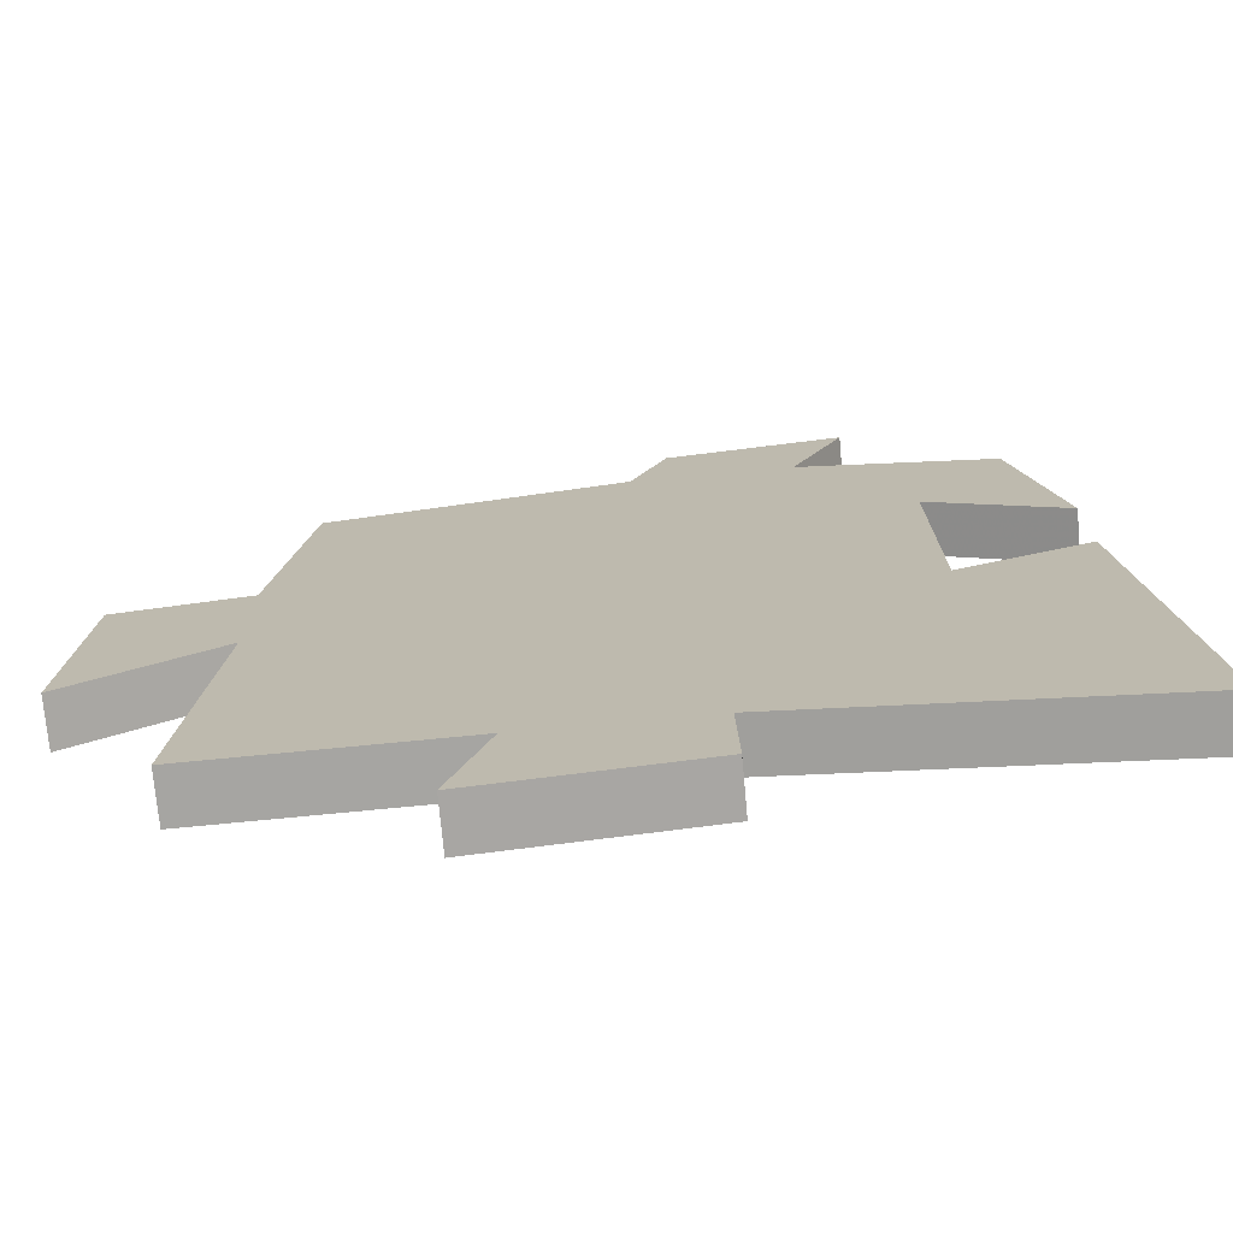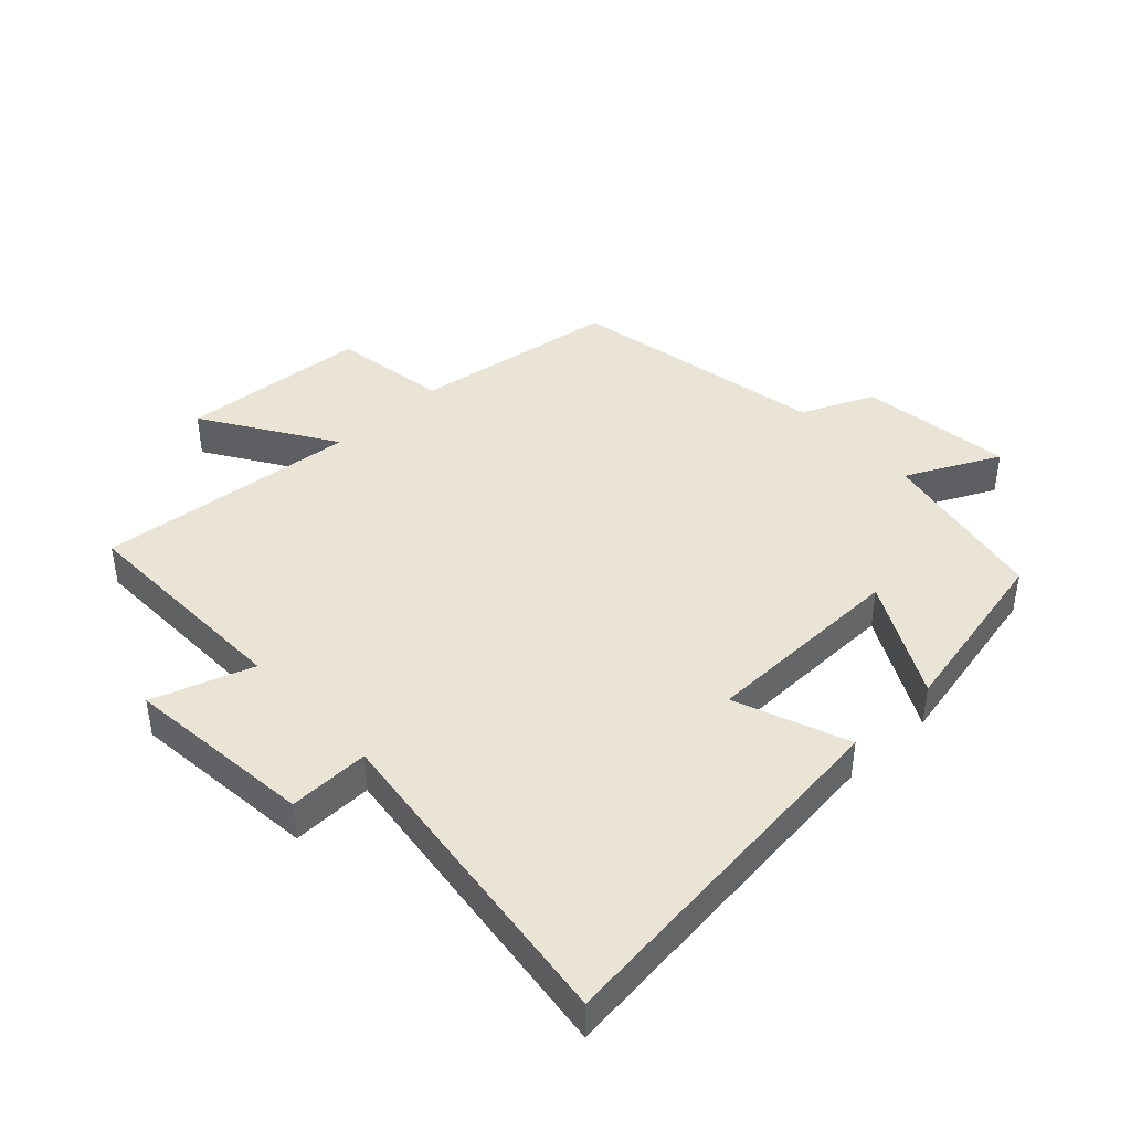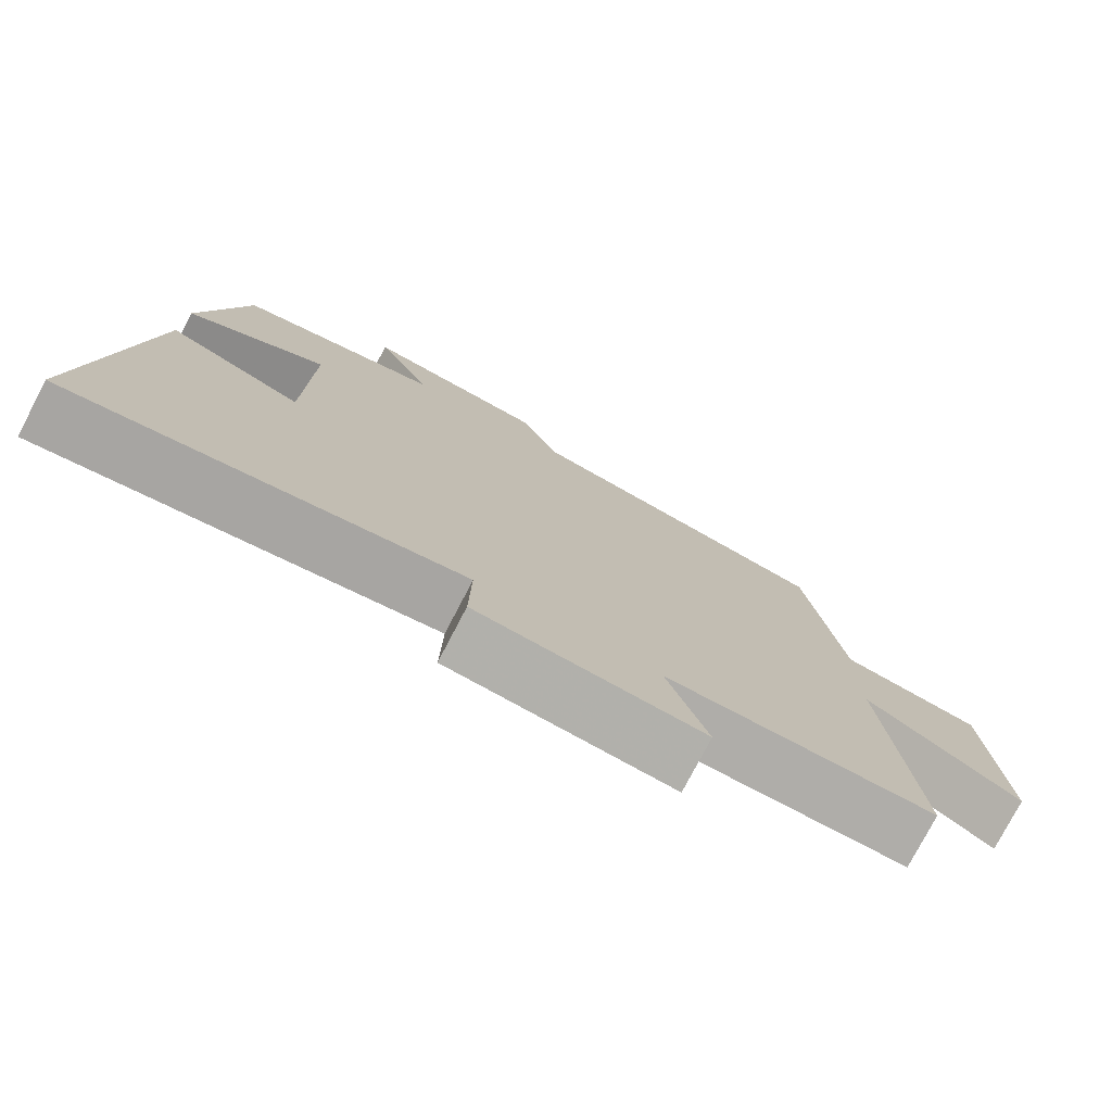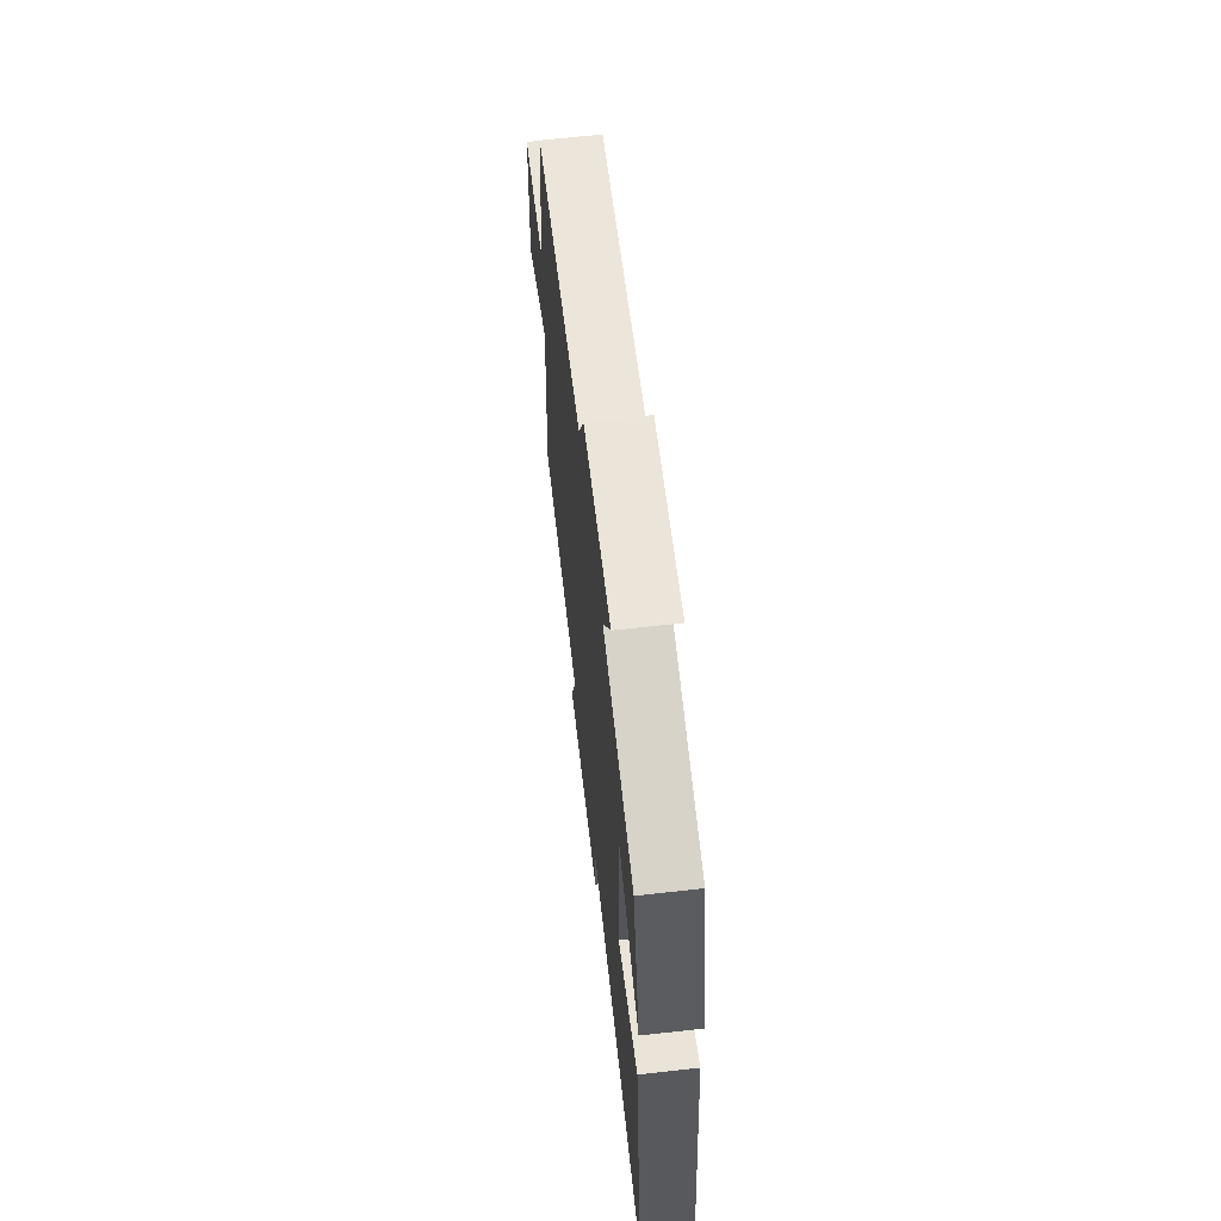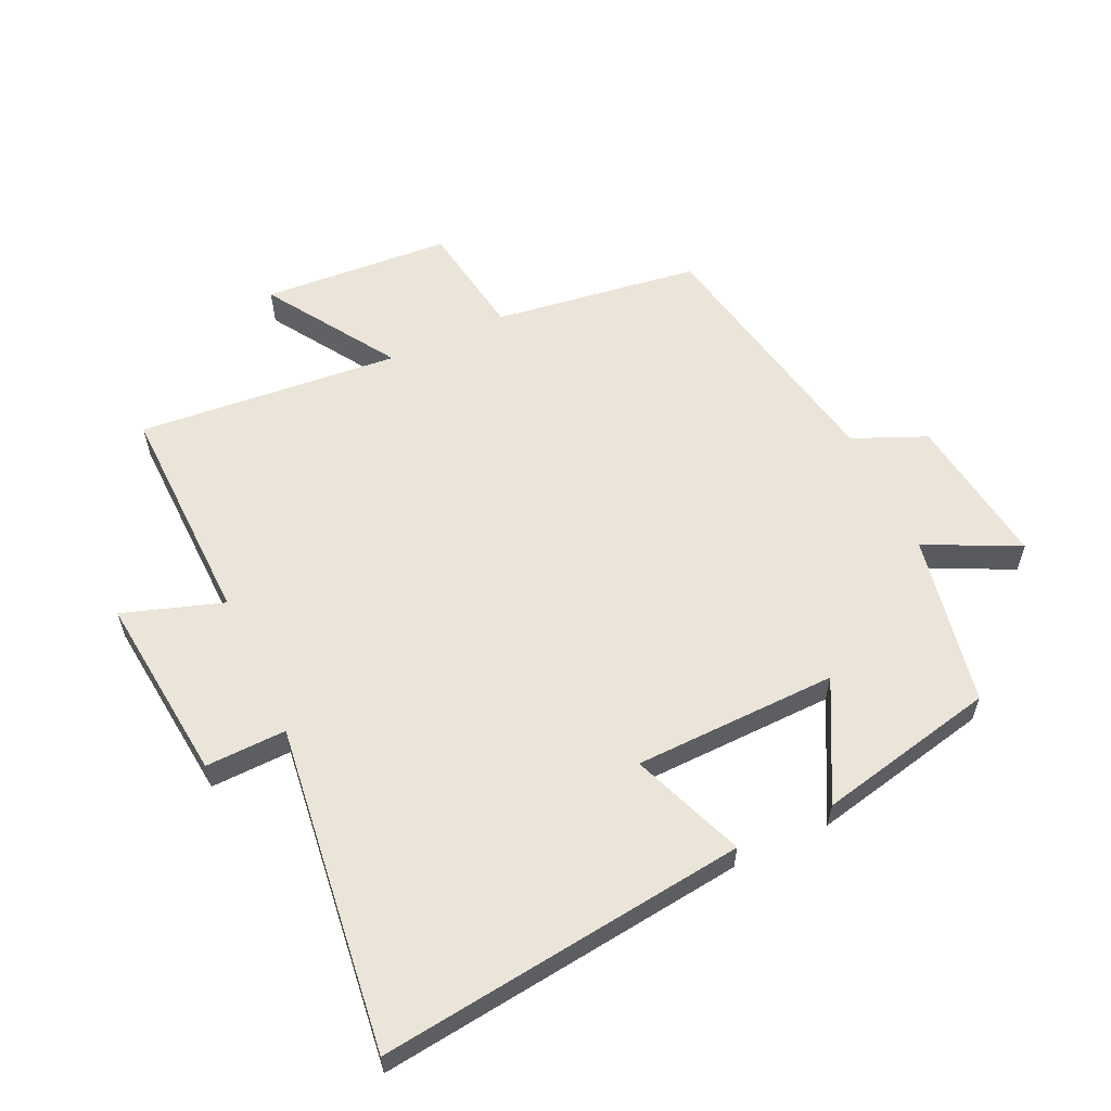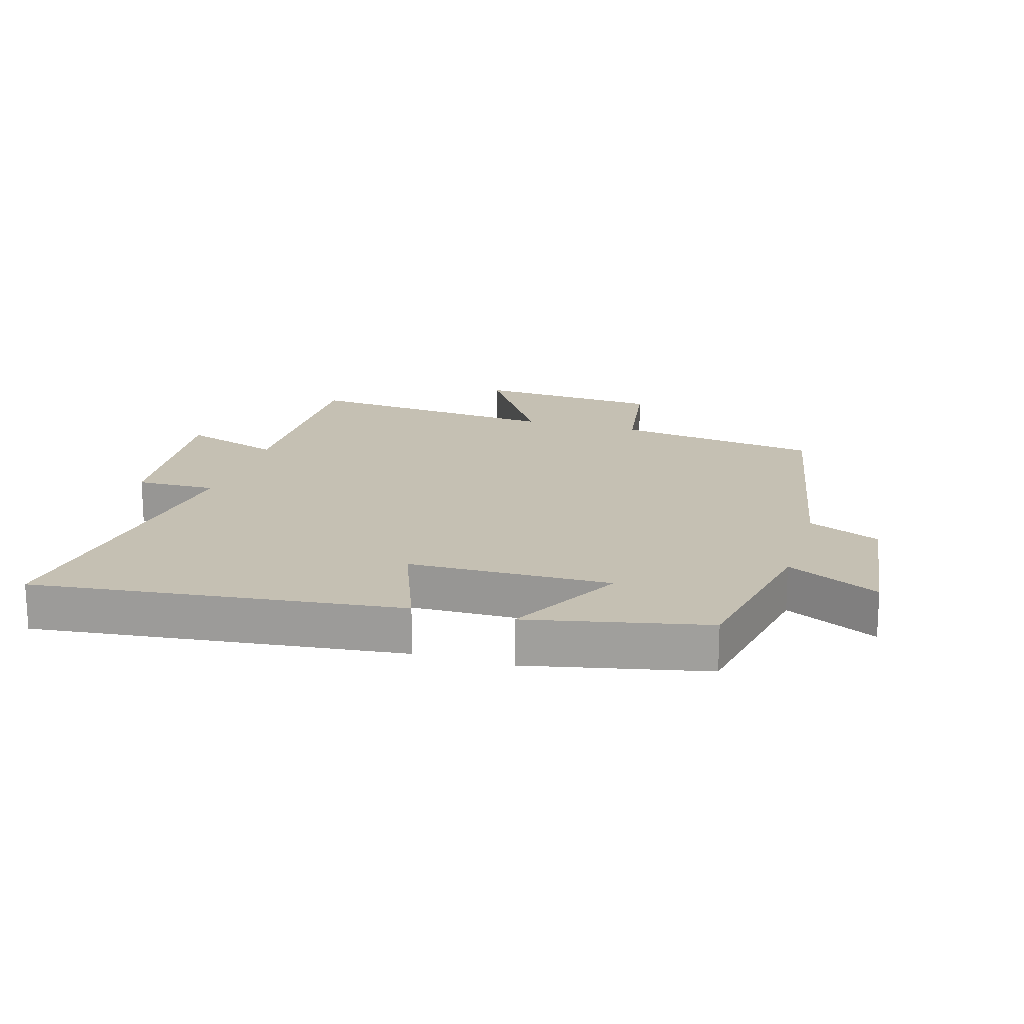
<metadata>
{"format":"obj","ext":"obj","renderer":"f3d","projection":"perspective","resolution":1024,"background":"white","views":[{"elev":-73.4,"azim":-174.8,"up":"+Z"},{"elev":42.4,"azim":-133.1,"up":"+Y"},{"elev":-76.9,"azim":-27.5,"up":"+Z"},{"elev":65.8,"azim":-96.5,"up":"+Z"},{"elev":58.9,"azim":-115.2,"up":"+Y"},{"elev":18.1,"azim":-73.5,"up":"+Y"}]}
</metadata>
<code>
v -0.44 0.07 0.448
v -0.171 0.07 0.5
v -0.243 0.07 0.646
v -0.003 0.07 0.614
v 0.047 0.07 0.5
v 0.453 0.07 0.422
v 0.5 0.07 0.099
v 0.682 0.07 0.071
v 0.704 0.07 -0.225
v 0.5 0.07 -0.095
v 0.539 0.07 -0.507
v 0.186 0.07 -0.5
v 0.239 0.07 -0.657
v -0.057 0.07 -0.627
v -0.054 0.07 -0.5
v -0.567 0.07 -0.566
v -0.5 0.07 0.013
v -0.322 0.07 -0.055
v -0.316 0.07 0.265
v -0.5 0.07 0.167
v -0.44 0 0.448
v -0.171 0 0.5
v -0.243 0 0.646
v -0.003 0 0.614
v 0.047 0 0.5
v 0.453 0 0.422
v 0.5 0 0.099
v 0.682 0 0.071
v 0.704 0 -0.225
v 0.5 0 -0.095
v 0.539 0 -0.507
v 0.186 0 -0.5
v 0.239 0 -0.657
v -0.057 0 -0.627
v -0.054 0 -0.5
v -0.567 0 -0.566
v -0.5 0 0.013
v -0.322 0 -0.055
v -0.316 0 0.265
v -0.5 0 0.167
f 19 20 1 2
f 18 19 2
f 15 16 17 18
f 15 18 2
f 12 13 14 15
f 12 15 2
f 10 11 12 2
f 7 8 9 10
f 5 6 7 10
f 5 10 2 3
f 3 4 5
f 22 21 40 39
f 22 39 38
f 38 37 36 35
f 22 38 35
f 35 34 33 32
f 22 35 32
f 22 32 31 30
f 30 29 28 27
f 30 27 26 25
f 23 22 30 25
f 25 24 23
f 1 21 22 2
f 2 22 23 3
f 3 23 24 4
f 4 24 25 5
f 5 25 26 6
f 6 26 27 7
f 7 27 28 8
f 8 28 29 9
f 9 29 30 10
f 10 30 31 11
f 11 31 32 12
f 12 32 33 13
f 13 33 34 14
f 14 34 35 15
f 15 35 36 16
f 16 36 37 17
f 17 37 38 18
f 18 38 39 19
f 19 39 40 20
f 20 40 21 1

</code>
